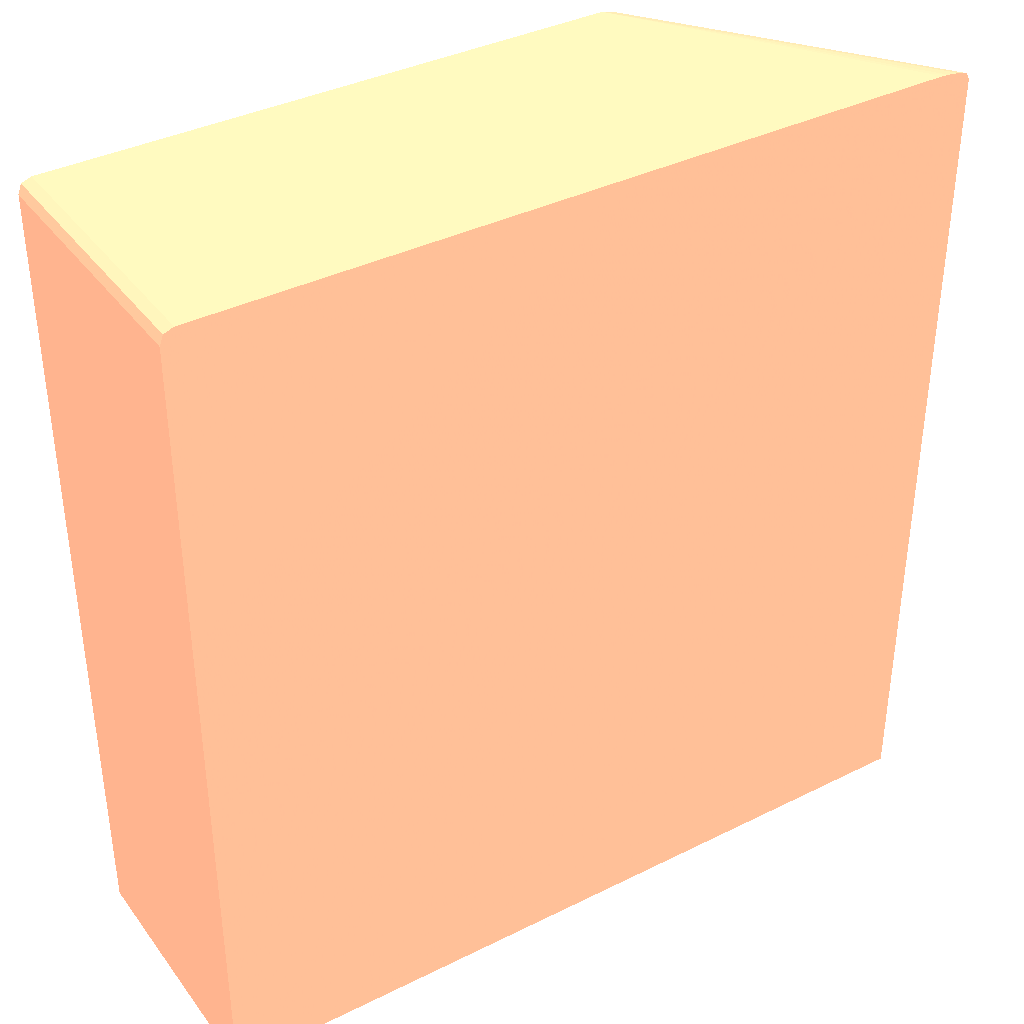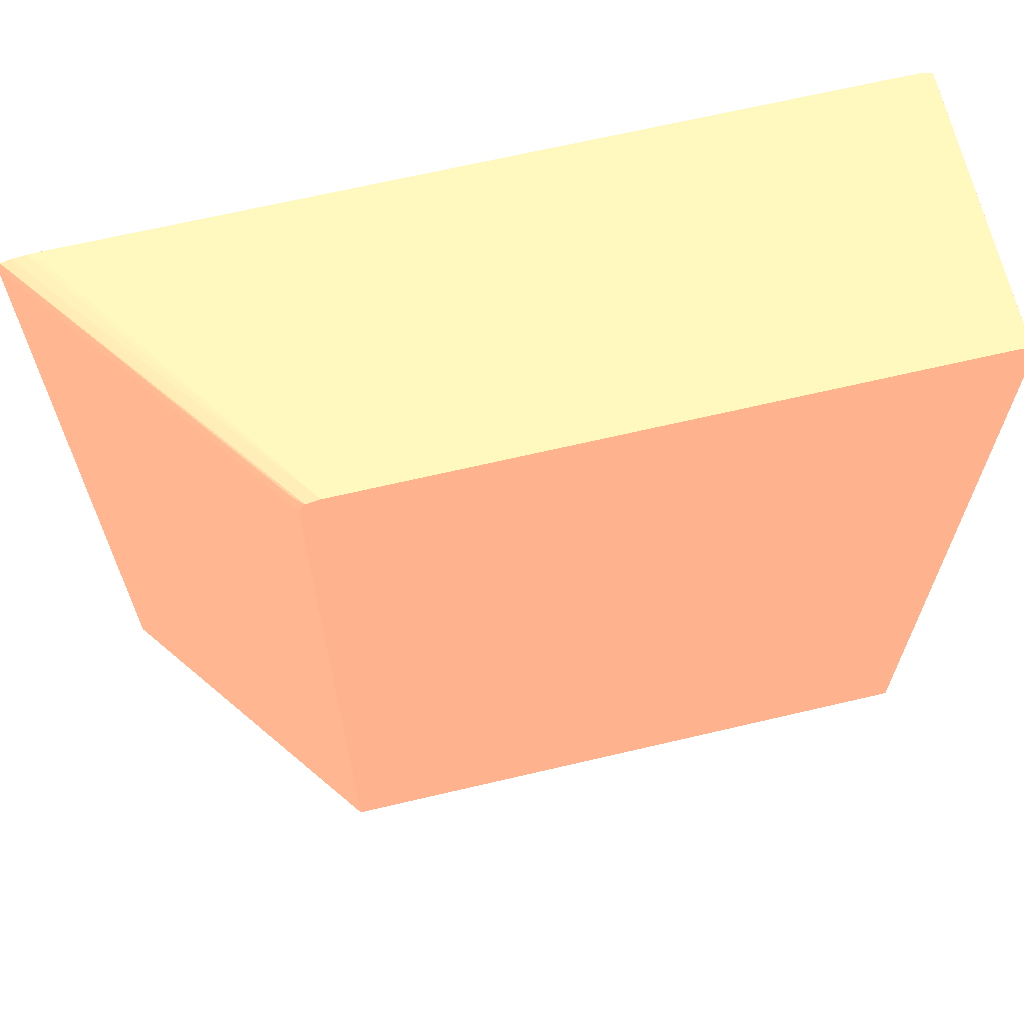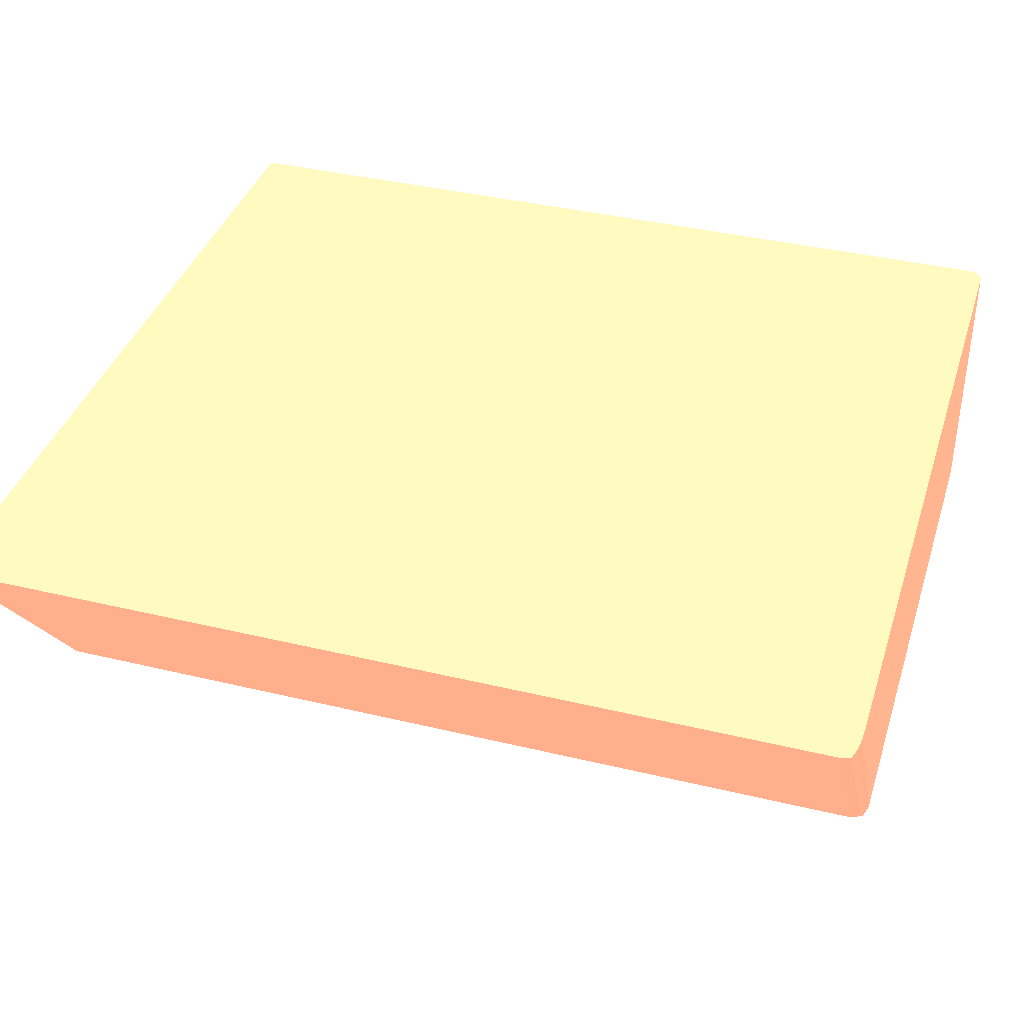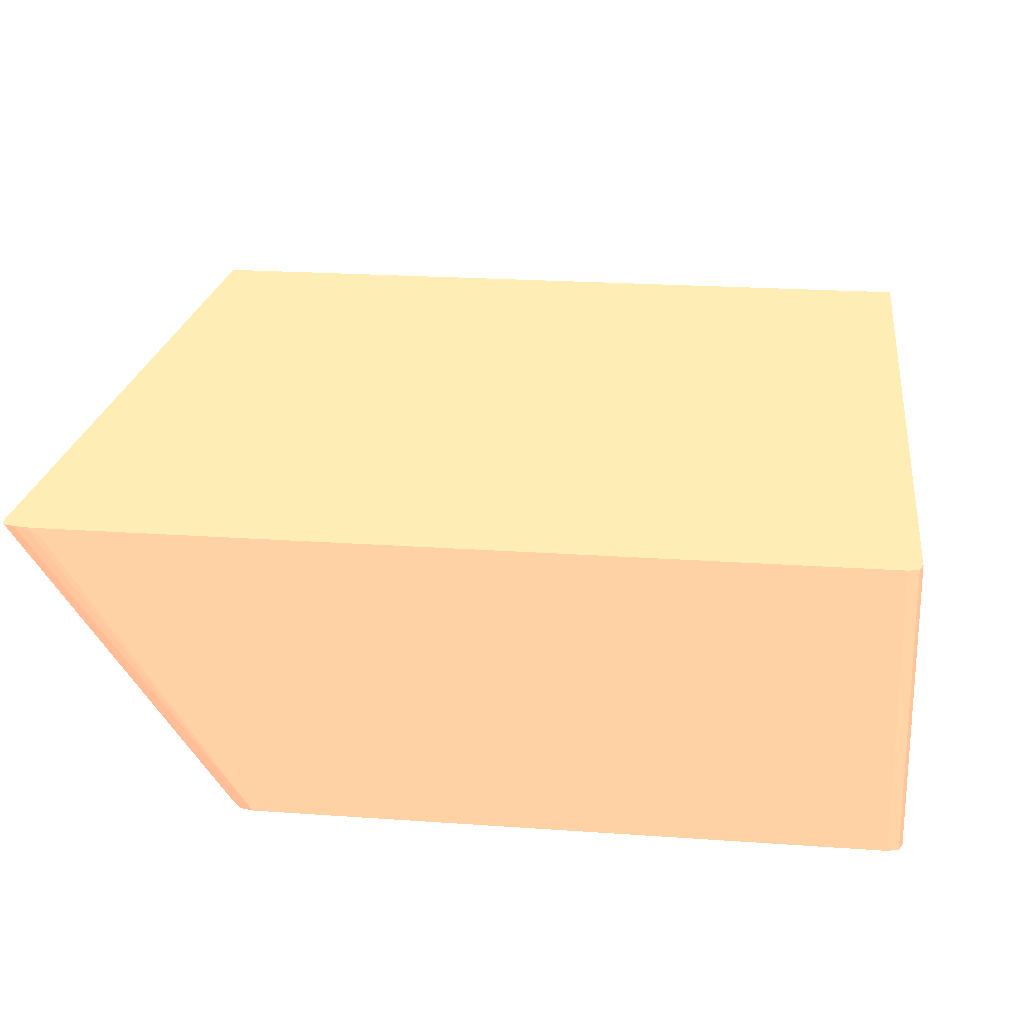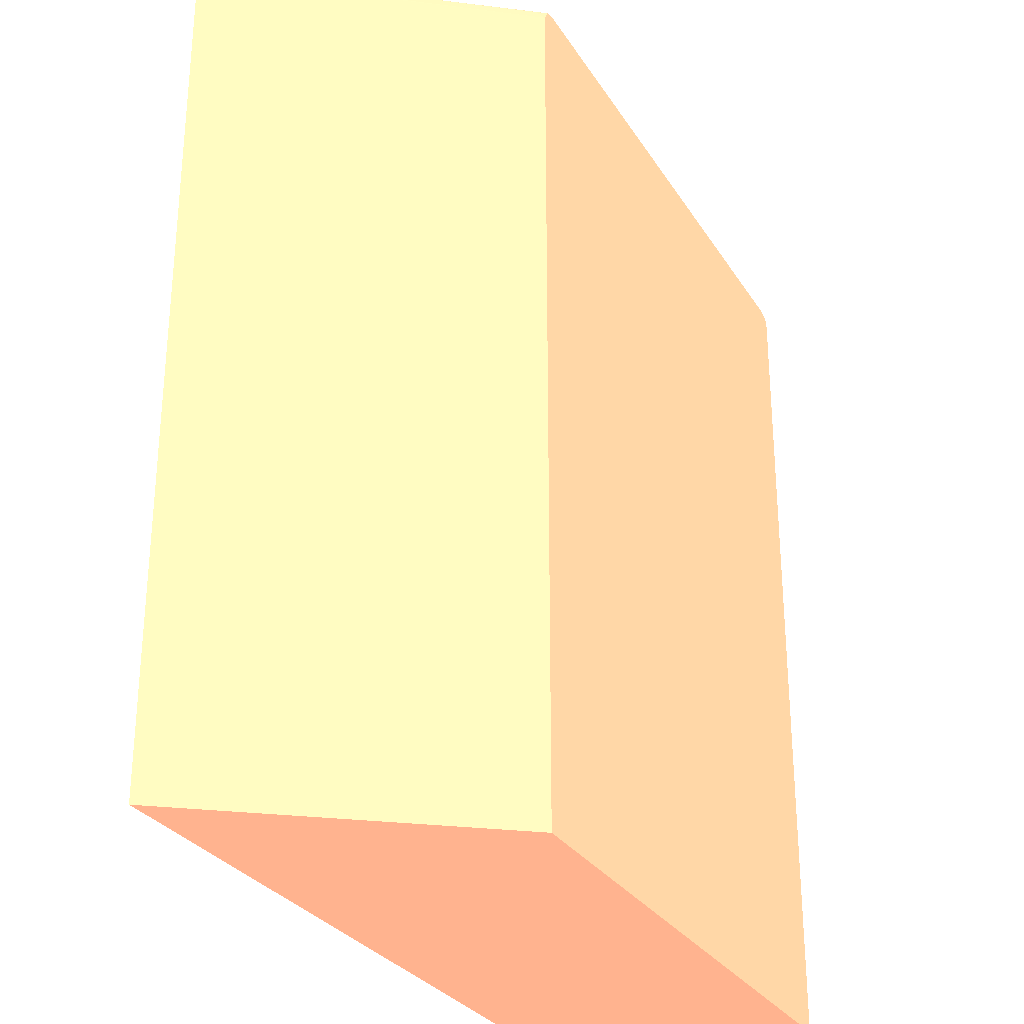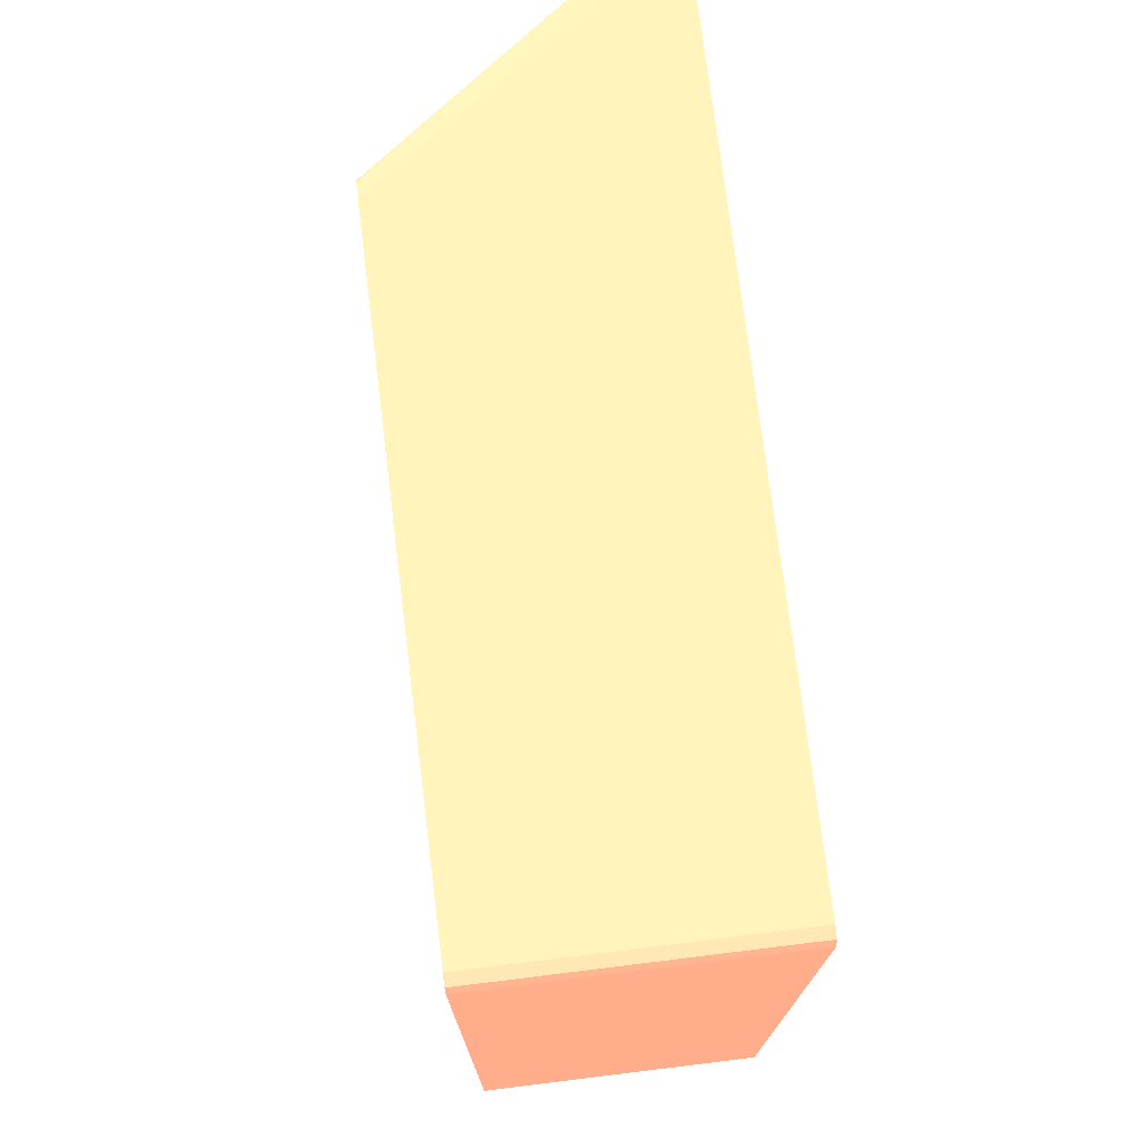
<metadata>
{"format":"obj","ext":"obj","renderer":"f3d","projection":"perspective","resolution":1024,"background":"white","views":[{"elev":37.7,"azim":-32.4,"up":"+Y"},{"elev":66.6,"azim":166.7,"up":"+Y"},{"elev":38.3,"azim":107.0,"up":"+Z"},{"elev":21.7,"azim":-172.8,"up":"+Z"},{"elev":-28.9,"azim":116.0,"up":"+Y"},{"elev":74.5,"azim":-97.0,"up":"+Y"}]}
</metadata>
<code>
v -0.04022 0.01348 0.00882 0.9412 0.5216 0.4118
v -0.02121 0.01348 0.00882 0.9412 0.5216 0.4118
v -0.04022 0.01348 0.01727 0.9412 0.5216 0.4118
v -0.04022 0.0398 0.00882 0.9412 0.5216 0.4118
v -0.015 0.01348 0.01727 0.9412 0.5216 0.4118
v -0.02121 0.0394 0.00882 0.9412 0.5216 0.4118
v -0.04022 0.0398 0.01727 0.9412 0.5216 0.4118
v -0.04011 0.04011 0.00882 0.9412 0.5216 0.4118
v -0.015 0.0398 0.01727 0.9412 0.5216 0.4118
v -0.02122 0.0398 0.00882 0.9412 0.5216 0.4118
v -0.04011 0.04011 0.01727 0.9412 0.5216 0.4118
v -0.04001 0.04014 0.01727 0.9412 0.5216 0.4118
v -0.0398 0.04022 0.00882 0.9412 0.5216 0.4118
v -0.01501 0.03987 0.01727 0.9412 0.5216 0.4118
v -0.0214 0.04012 0.00882 0.9412 0.5216 0.4118
v -0.02114 0.04006 0.009083 0.9412 0.5216 0.4118
v -0.0398 0.04022 0.01727 0.9412 0.5216 0.4118
v -0.0218 0.04022 0.00882 0.9412 0.5216 0.4118
v -0.0151 0.04006 0.01727 0.9412 0.5216 0.4118
v -0.01541 0.04015 0.01727 0.9412 0.5216 0.4118
v -0.0162 0.04022 0.01727 0.9412 0.5216 0.4118
v -0.0162 0.04022 0.017 0.9412 0.5216 0.4118
v -0.0158 0.0402 0.01727 0.9412 0.5216 0.4118
f 1 2 5
f 1 5 3
f 1 3 7
f 1 7 4
f 1 4 8
f 1 8 13
f 1 13 18
f 1 18 15
f 1 15 10
f 1 10 6
f 1 6 2
f 2 6 9
f 2 9 5
f 3 5 9
f 3 9 14
f 3 14 19
f 3 19 20
f 3 20 23
f 3 23 21
f 3 21 17
f 3 17 12
f 3 12 11
f 3 11 7
f 4 7 11
f 4 11 8
f 6 10 9
f 8 11 12
f 8 12 13
f 9 10 14
f 10 15 16
f 10 16 14
f 12 17 13
f 13 17 21
f 13 21 22
f 13 22 18
f 14 16 19
f 15 20 19
f 15 19 16
f 15 18 20
f 18 22 23
f 18 23 20
f 21 23 22

</code>
